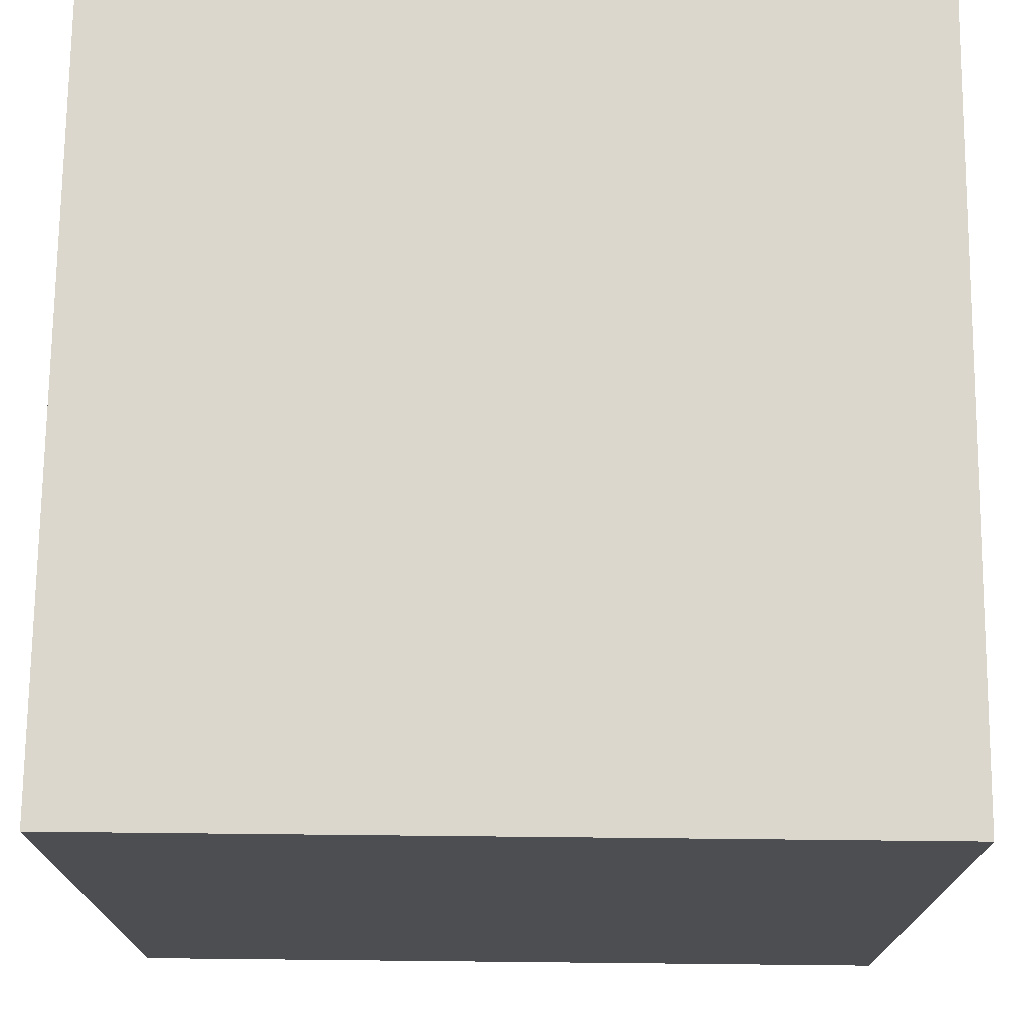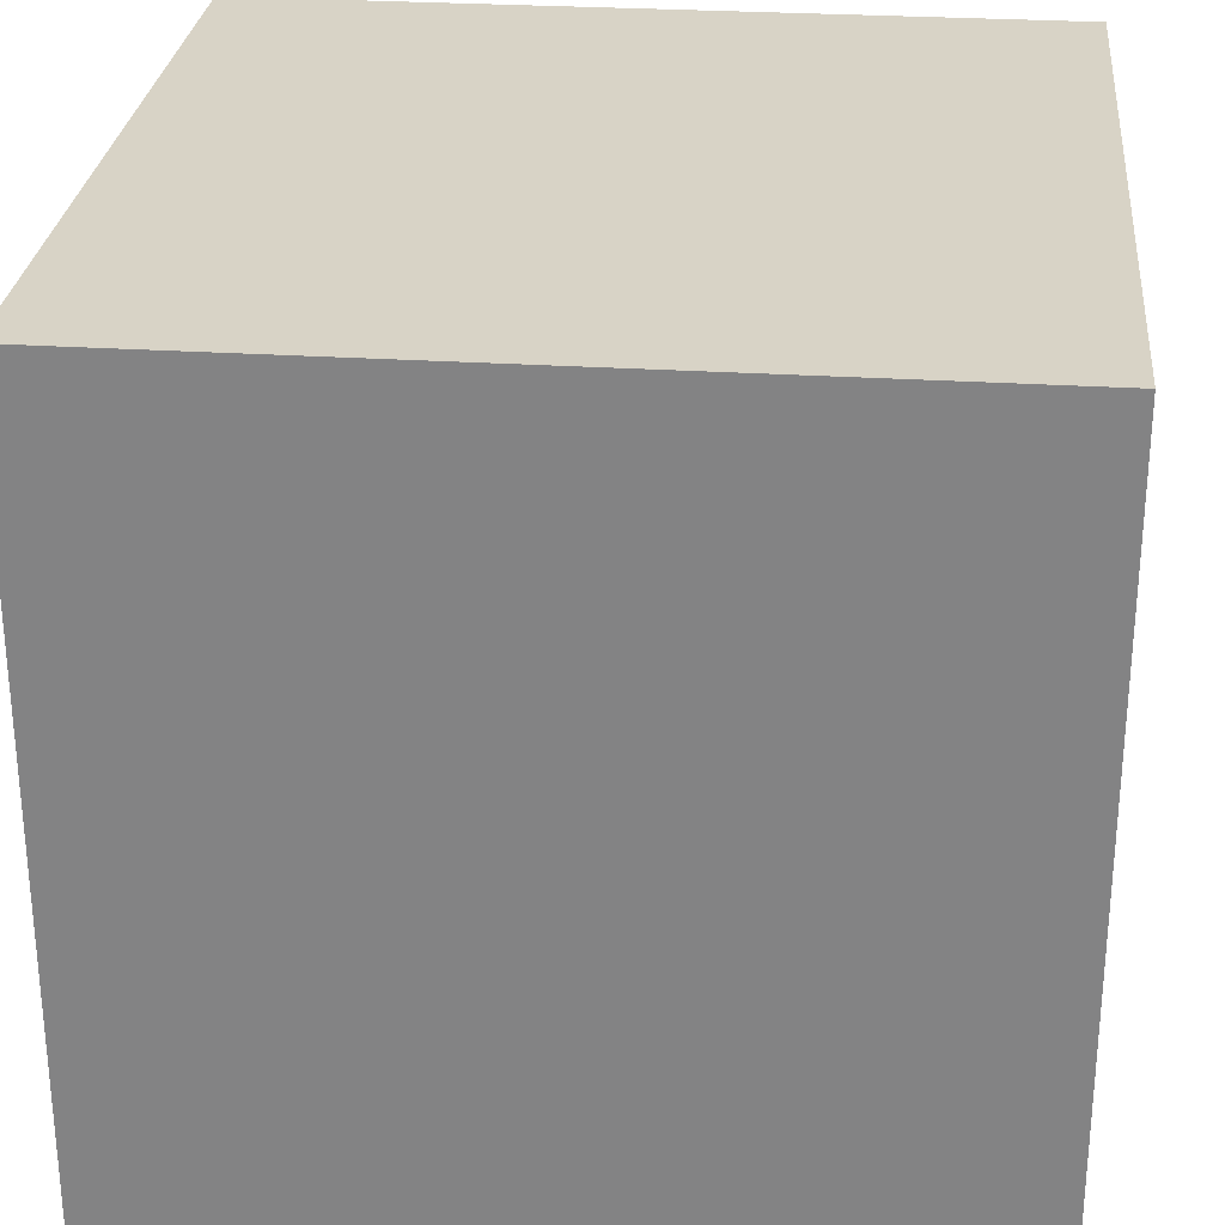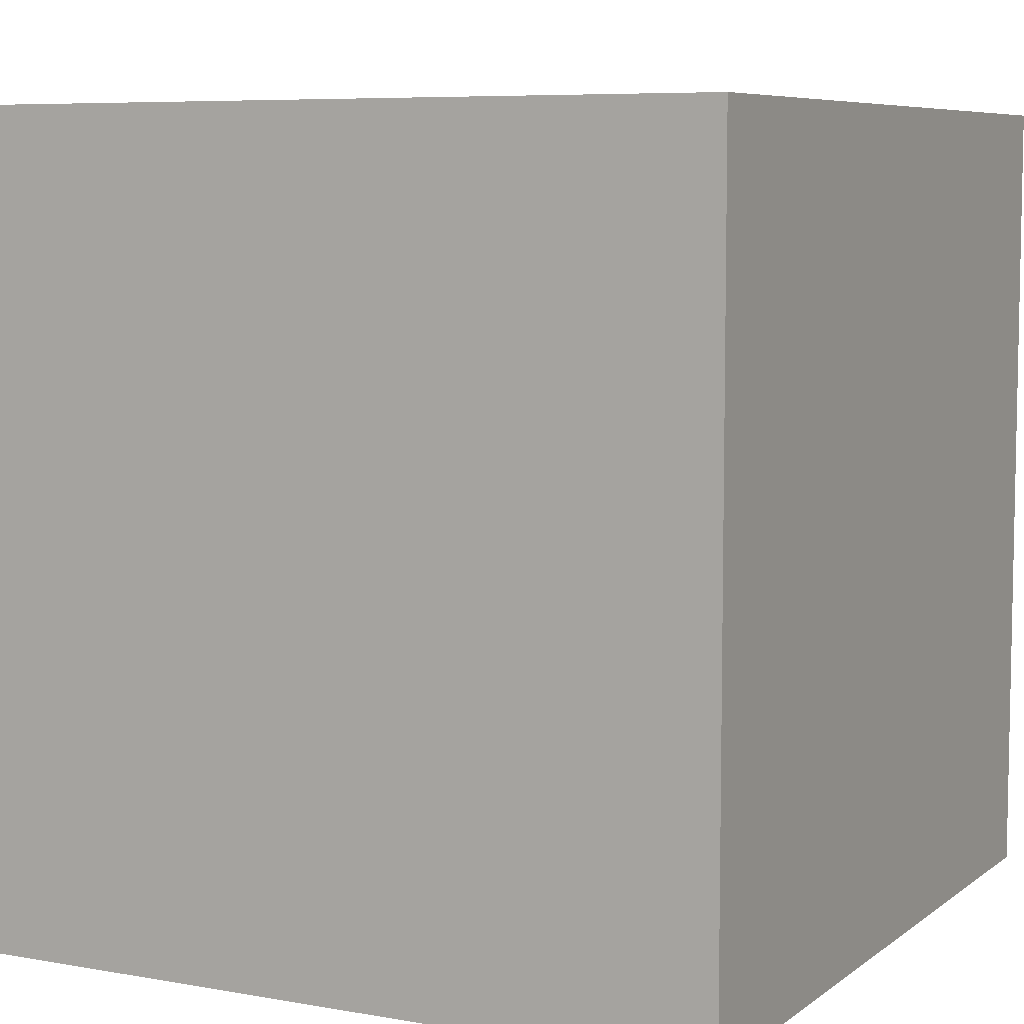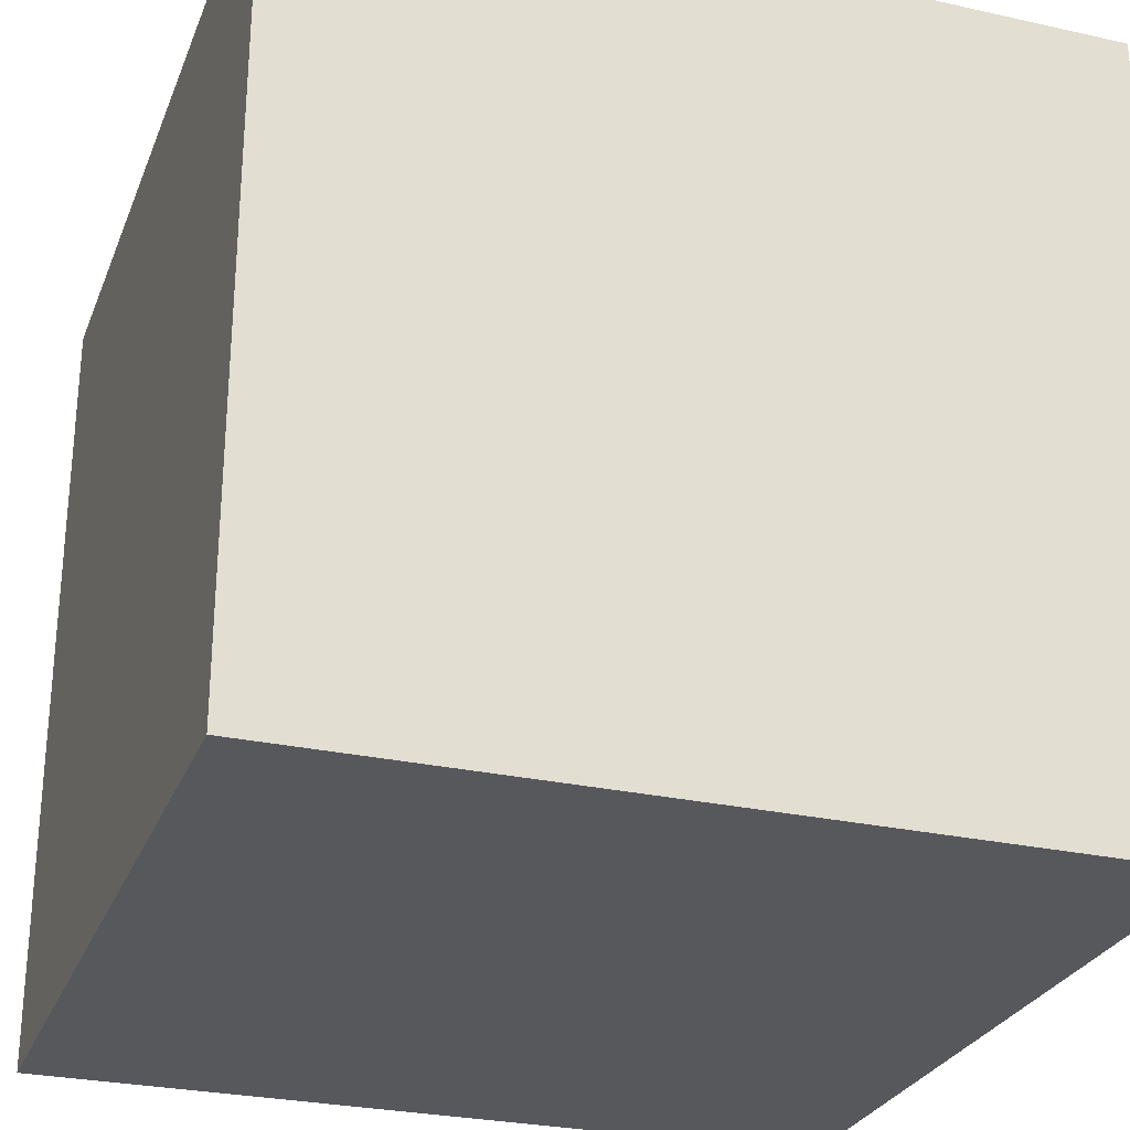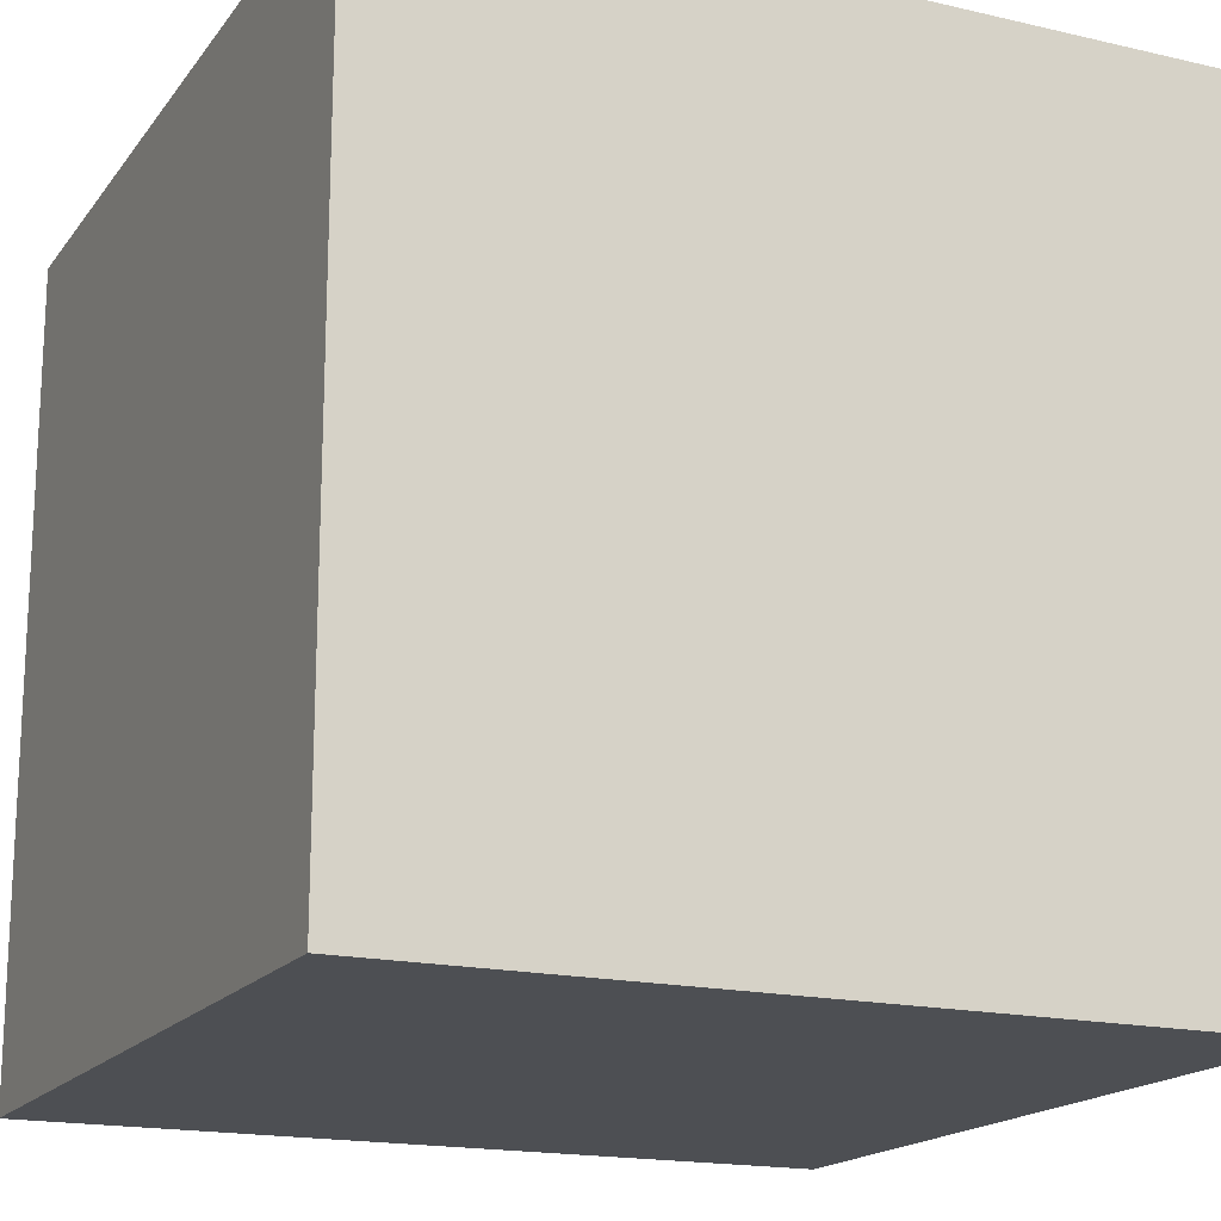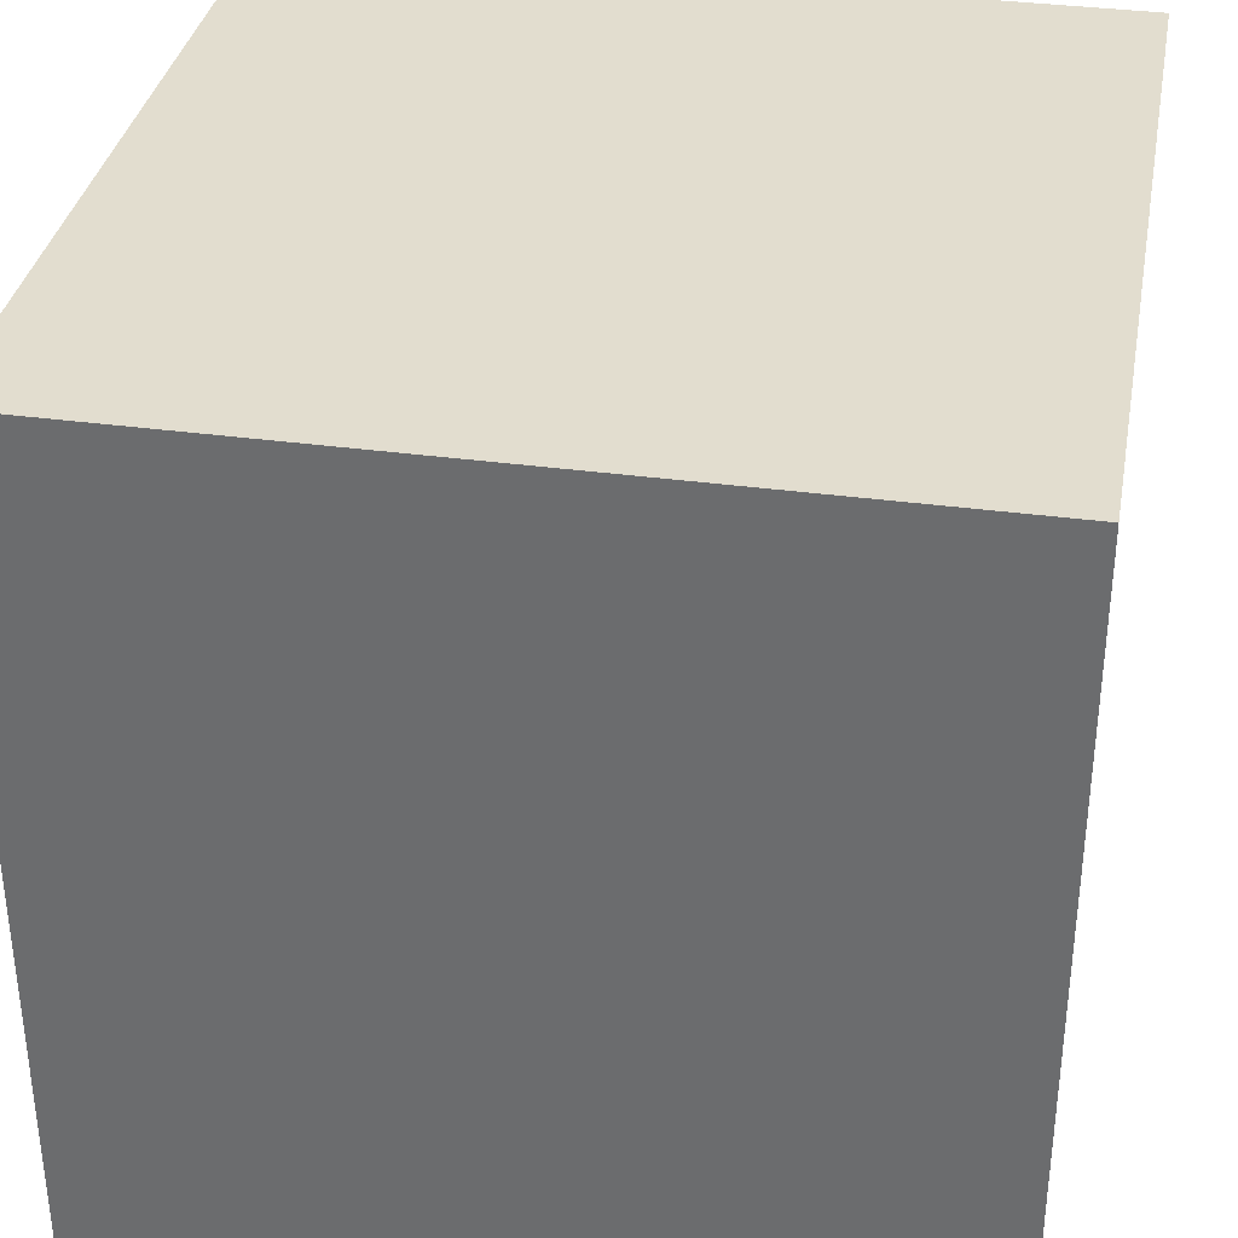
<metadata>
{"format":"obj","ext":"obj","renderer":"f3d","projection":"perspective","resolution":1024,"background":"white","views":[{"elev":73.1,"azim":-89.4,"up":"+Z"},{"elev":28.0,"azim":-174.5,"up":"+Y"},{"elev":7.0,"azim":-152.5,"up":"+Z"},{"elev":-27.7,"azim":161.2,"up":"+Y"},{"elev":-17.5,"azim":-24.7,"up":"+Y"},{"elev":34.9,"azim":-79.7,"up":"+Z"}]}
</metadata>
<code>
v -0.5 -0.5 0.5
v -0.5 0.5 0.5
v 0.5 0.5 0.5
v 0.5 -0.5 0.5
v -0.5 0.5 0.5
v -0.5 0.5 -0.5
v 0.5 0.5 -0.5
v 0.5 0.5 0.5
v -0.5 0.5 -0.5
v -0.5 -0.5 -0.5
v 0.5 -0.5 -0.5
v 0.5 0.5 -0.5
v -0.5 -0.5 -0.5
v -0.5 -0.5 0.5
v 0.5 -0.5 0.5
v 0.5 -0.5 -0.5
v 0.5 -0.5 0.5
v 0.5 0.5 0.5
v 0.5 0.5 -0.5
v 0.5 -0.5 -0.5
v -0.5 -0.5 -0.5
v -0.5 0.5 -0.5
v -0.5 0.5 0.5
v -0.5 -0.5 0.5
g Cube_2999_55
f 1 3 2
f 1 4 3
f 5 7 6
f 5 8 7
f 9 11 10
f 9 12 11
f 13 15 14
f 13 16 15
f 17 19 18
f 17 20 19
f 21 23 22
f 21 24 23

</code>
